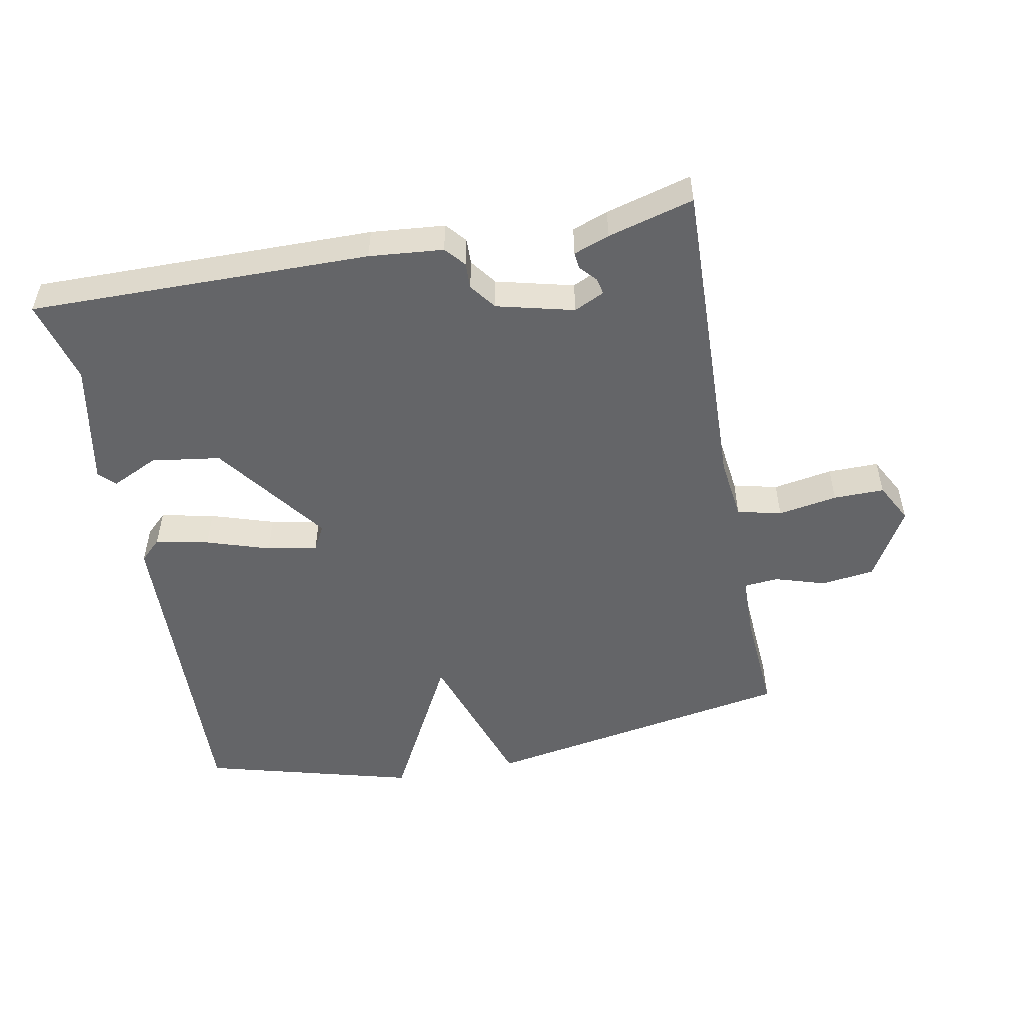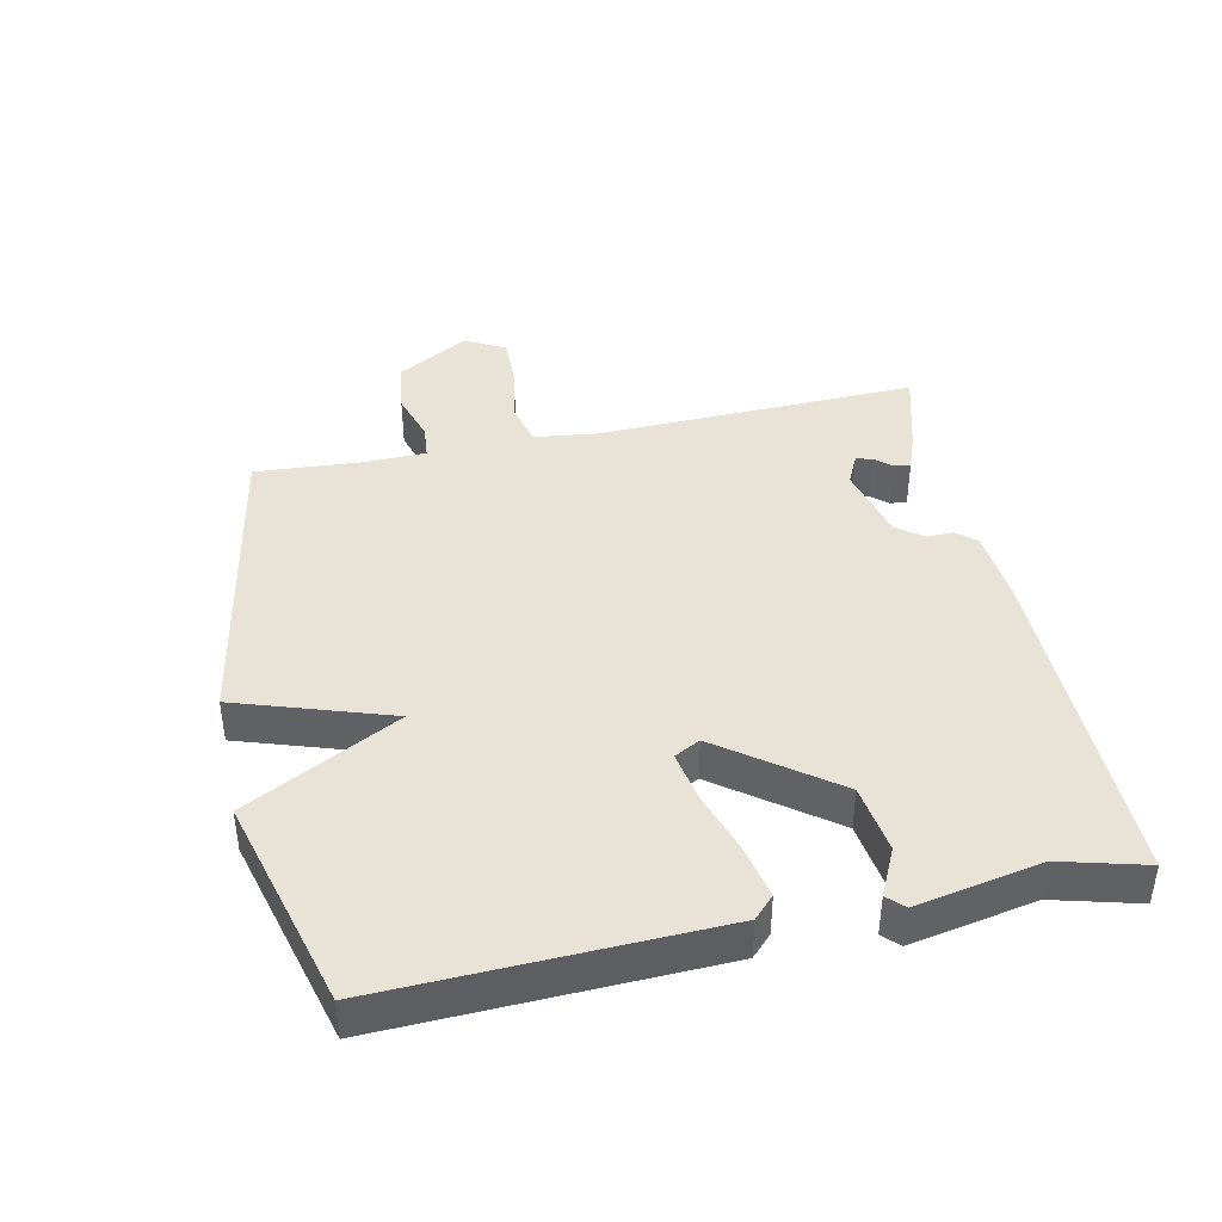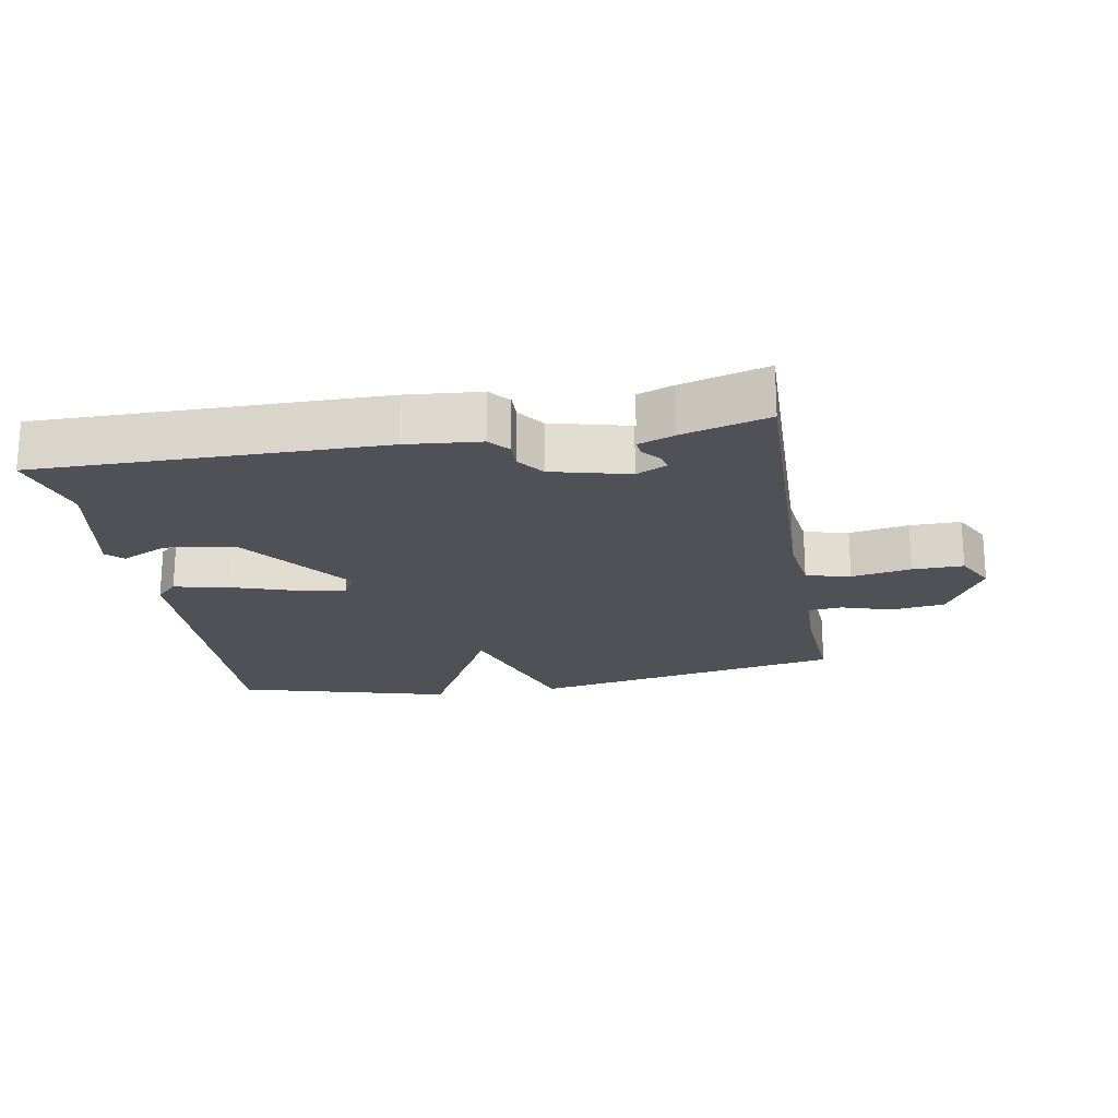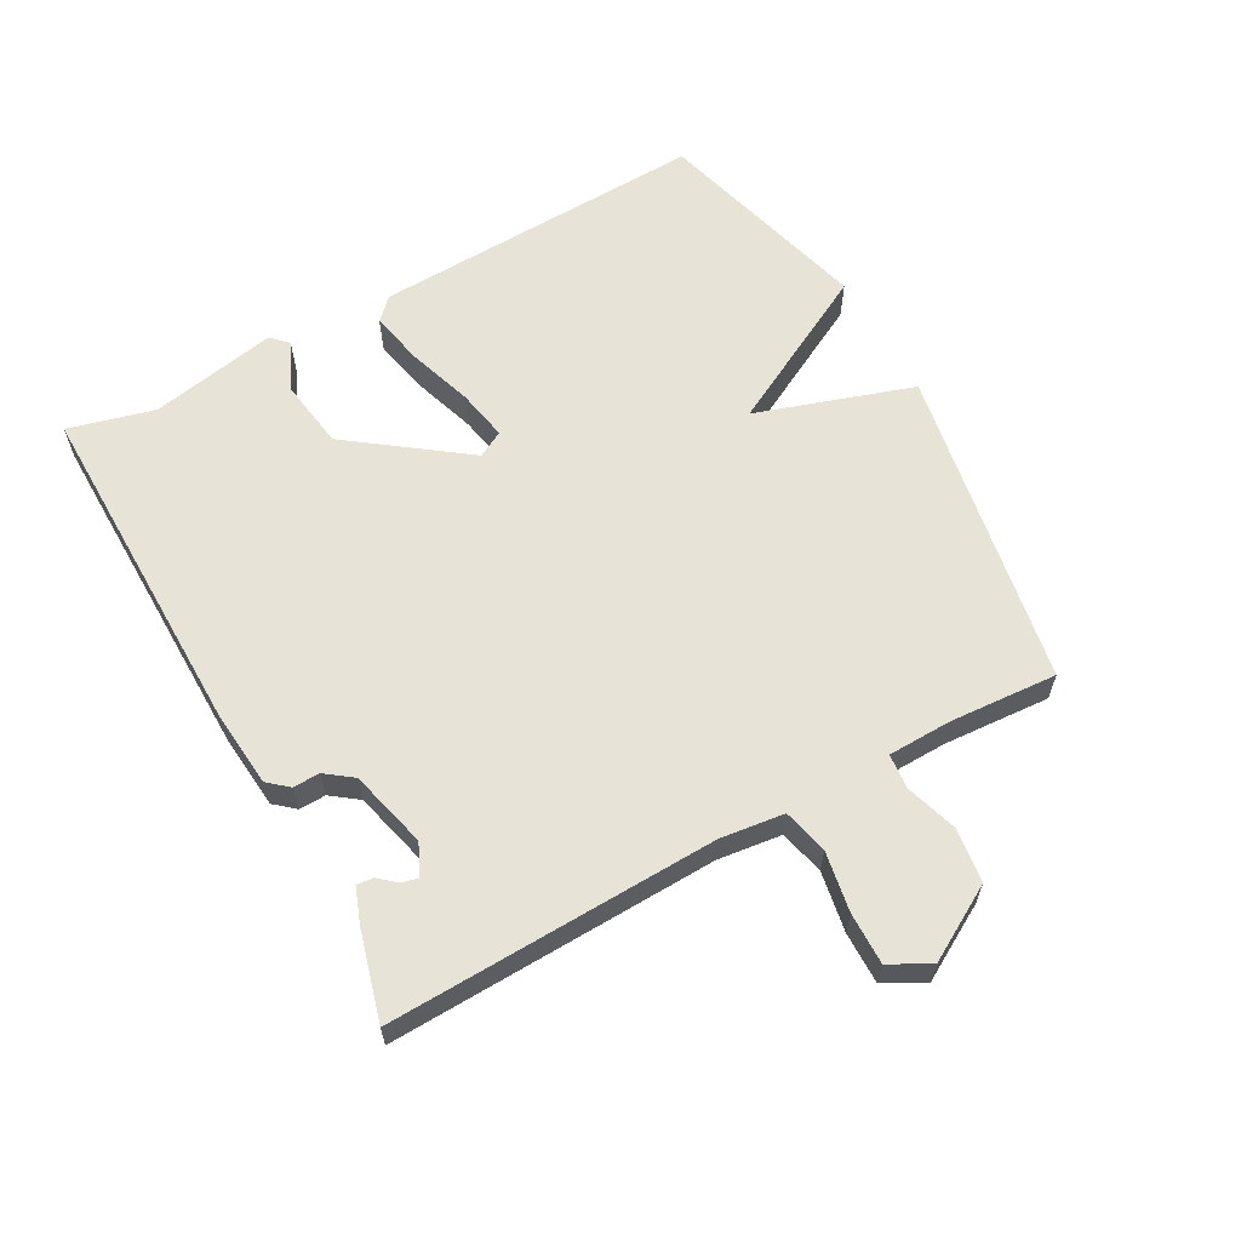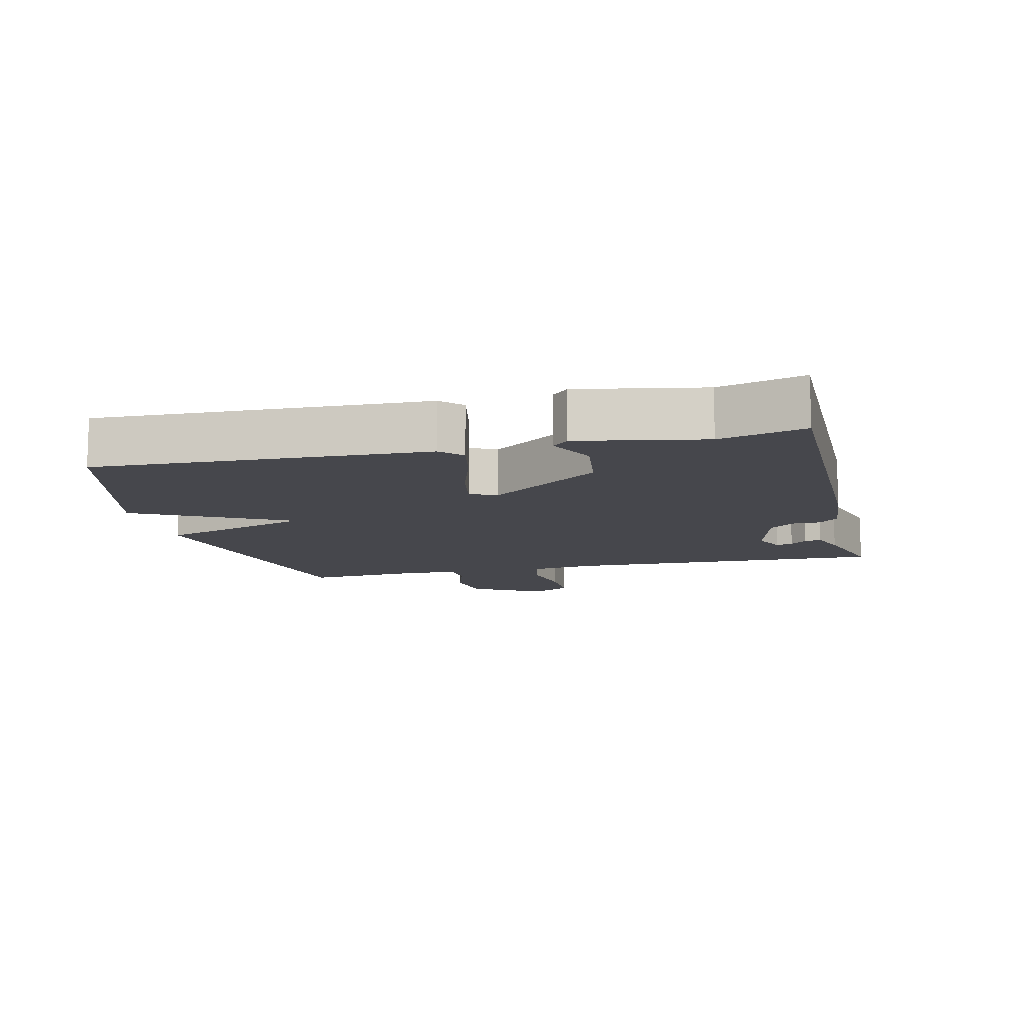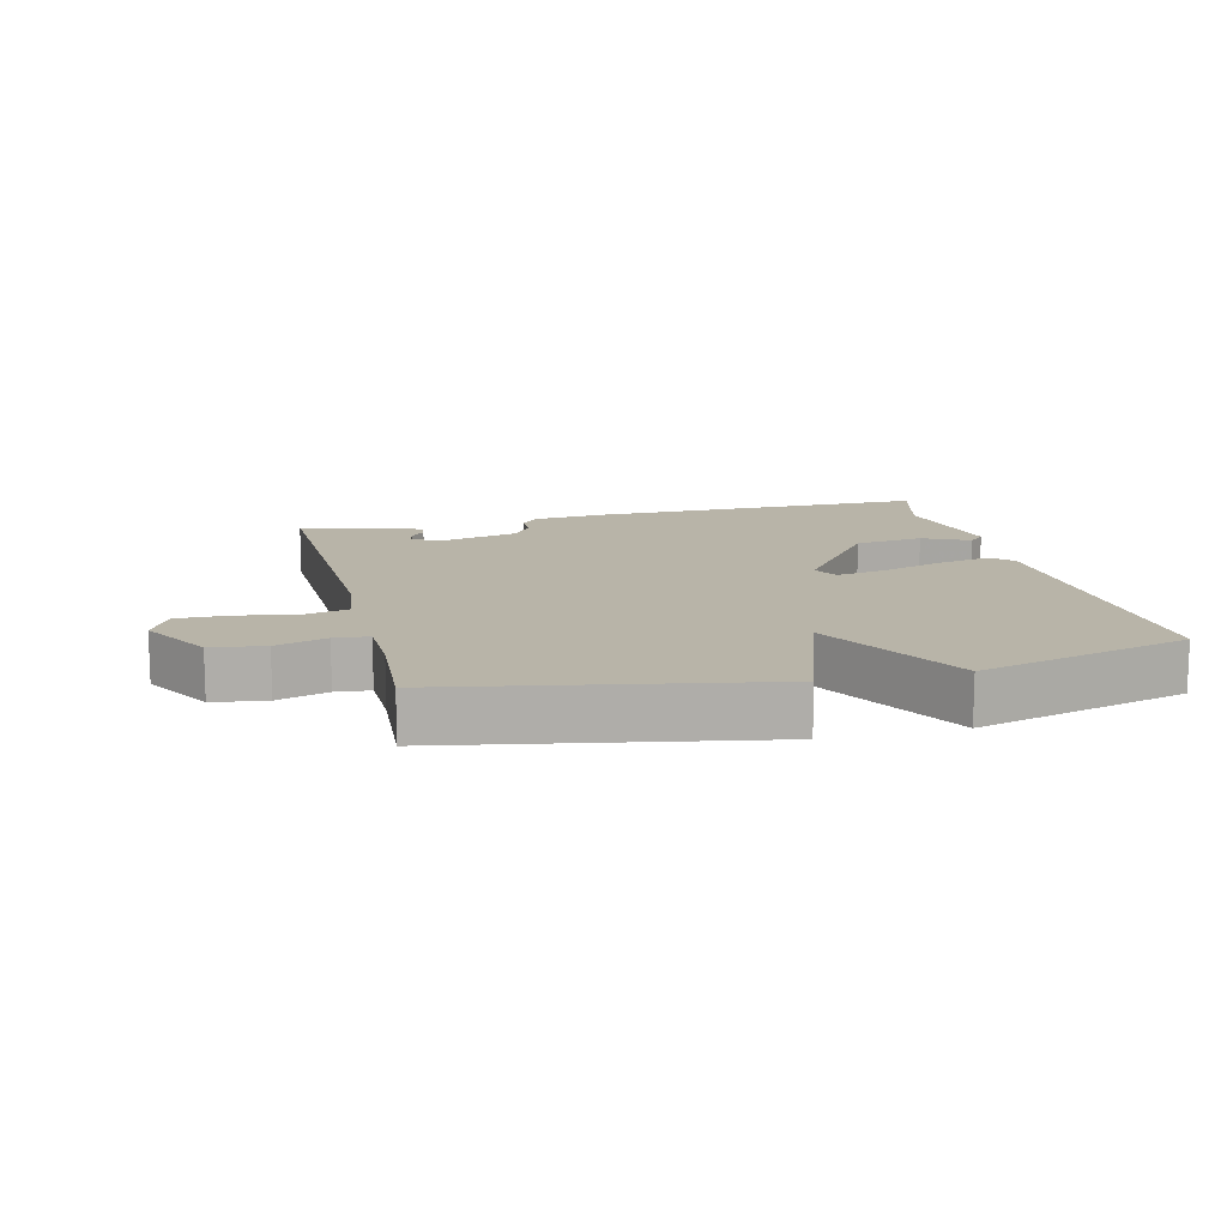
<metadata>
{"format":"obj","ext":"obj","renderer":"f3d","projection":"perspective","resolution":1024,"background":"white","views":[{"elev":-51.5,"azim":10.7,"up":"+Y"},{"elev":41.5,"azim":-102.0,"up":"+Y"},{"elev":-20.5,"azim":9.9,"up":"+Y"},{"elev":61.7,"azim":60.9,"up":"+Y"},{"elev":-11.0,"azim":-76.5,"up":"+Y"},{"elev":13.0,"azim":166.3,"up":"+Y"}]}
</metadata>
<code>
v 0.5 0.07 -0.5
v 0.023 0.07 -0.587
v -0.054 0.07 -0.354
v -0.177 0.07 -0.587
v -0.5 0.07 -0.5
v -0.482 0.07 0
v -0.45 0.07 0.031
v -0.369 0.07 0.014
v -0.273 0.07 -0.017
v -0.197 0.07 -0.031
v -0.176 0.07 0.008
v -0.302 0.07 0.178
v -0.407 0.07 0.193
v -0.478 0.07 0.159
v -0.502 0.07 0.183
v -0.466 0.07 0.372
v -0.5 0.07 0.5
v 0.017 0.07 0.496
v 0.129 0.07 0.486
v 0.155 0.07 0.456
v 0.154 0.07 0.416
v 0.184 0.07 0.376
v 0.301 0.07 0.347
v 0.347 0.07 0.369
v 0.341 0.07 0.394
v 0.319 0.07 0.419
v 0.316 0.07 0.444
v 0.37 0.07 0.464
v 0.5 0.07 0.5
v 0.485 0.07 0.011
v 0.497 0.07 -0.084
v 0.564 0.07 -0.1
v 0.654 0.07 -0.084
v 0.731 0.07 -0.083
v 0.763 0.07 -0.143
v 0.701 0.07 -0.252
v 0.62 0.07 -0.263
v 0.543 0.07 -0.239
v 0.491 0.07 -0.244
v 0.489 0.07 -0.34
v 0.5 0 -0.5
v 0.023 0 -0.587
v -0.054 0 -0.354
v -0.177 0 -0.587
v -0.5 0 -0.5
v -0.482 0 0
v -0.45 0 0.031
v -0.369 0 0.014
v -0.273 0 -0.017
v -0.197 0 -0.031
v -0.176 0 0.008
v -0.302 0 0.178
v -0.407 0 0.193
v -0.478 0 0.159
v -0.502 0 0.183
v -0.466 0 0.372
v -0.5 0 0.5
v 0.017 0 0.496
v 0.129 0 0.486
v 0.155 0 0.456
v 0.154 0 0.416
v 0.184 0 0.376
v 0.301 0 0.347
v 0.347 0 0.369
v 0.341 0 0.394
v 0.319 0 0.419
v 0.316 0 0.444
v 0.37 0 0.464
v 0.5 0 0.5
v 0.485 0 0.011
v 0.497 0 -0.084
v 0.564 0 -0.1
v 0.654 0 -0.084
v 0.731 0 -0.083
v 0.763 0 -0.143
v 0.701 0 -0.252
v 0.62 0 -0.263
v 0.543 0 -0.239
v 0.491 0 -0.244
v 0.489 0 -0.34
f 36 37 38
f 35 36 38
f 34 35 38
f 33 34 38
f 32 33 38
f 31 32 38 39
f 30 31 39
f 28 29 30
f 28 30 39 40
f 25 26 27 28
f 24 25 28
f 19 20 21
f 18 19 21
f 17 18 21
f 16 17 21
f 16 21 22
f 13 14 15 16
f 16 22 23
f 13 16 23
f 12 13 23
f 7 8 9
f 6 7 9
f 5 6 9
f 4 5 9
f 3 4 9
f 3 9 10
f 40 1 2 3
f 40 3 10 11
f 24 28 40
f 23 24 40 11
f 11 12 23
f 78 77 76
f 78 76 75
f 78 75 74
f 78 74 73
f 78 73 72
f 79 78 72 71
f 79 71 70
f 70 69 68
f 80 79 70 68
f 68 67 66 65
f 68 65 64
f 61 60 59
f 61 59 58
f 61 58 57
f 61 57 56
f 62 61 56
f 56 55 54 53
f 63 62 56
f 63 56 53
f 63 53 52
f 49 48 47
f 49 47 46
f 49 46 45
f 49 45 44
f 49 44 43
f 50 49 43
f 43 42 41 80
f 51 50 43 80
f 80 68 64
f 51 80 64 63
f 63 52 51
f 1 41 42 2
f 2 42 43 3
f 3 43 44 4
f 4 44 45 5
f 5 45 46 6
f 6 46 47 7
f 7 47 48 8
f 8 48 49 9
f 9 49 50 10
f 10 50 51 11
f 11 51 52 12
f 12 52 53 13
f 13 53 54 14
f 14 54 55 15
f 15 55 56 16
f 16 56 57 17
f 17 57 58 18
f 18 58 59 19
f 19 59 60 20
f 20 60 61 21
f 21 61 62 22
f 22 62 63 23
f 23 63 64 24
f 24 64 65 25
f 25 65 66 26
f 26 66 67 27
f 27 67 68 28
f 28 68 69 29
f 29 69 70 30
f 30 70 71 31
f 31 71 72 32
f 32 72 73 33
f 33 73 74 34
f 34 74 75 35
f 35 75 76 36
f 36 76 77 37
f 37 77 78 38
f 38 78 79 39
f 39 79 80 40
f 40 80 41 1

</code>
